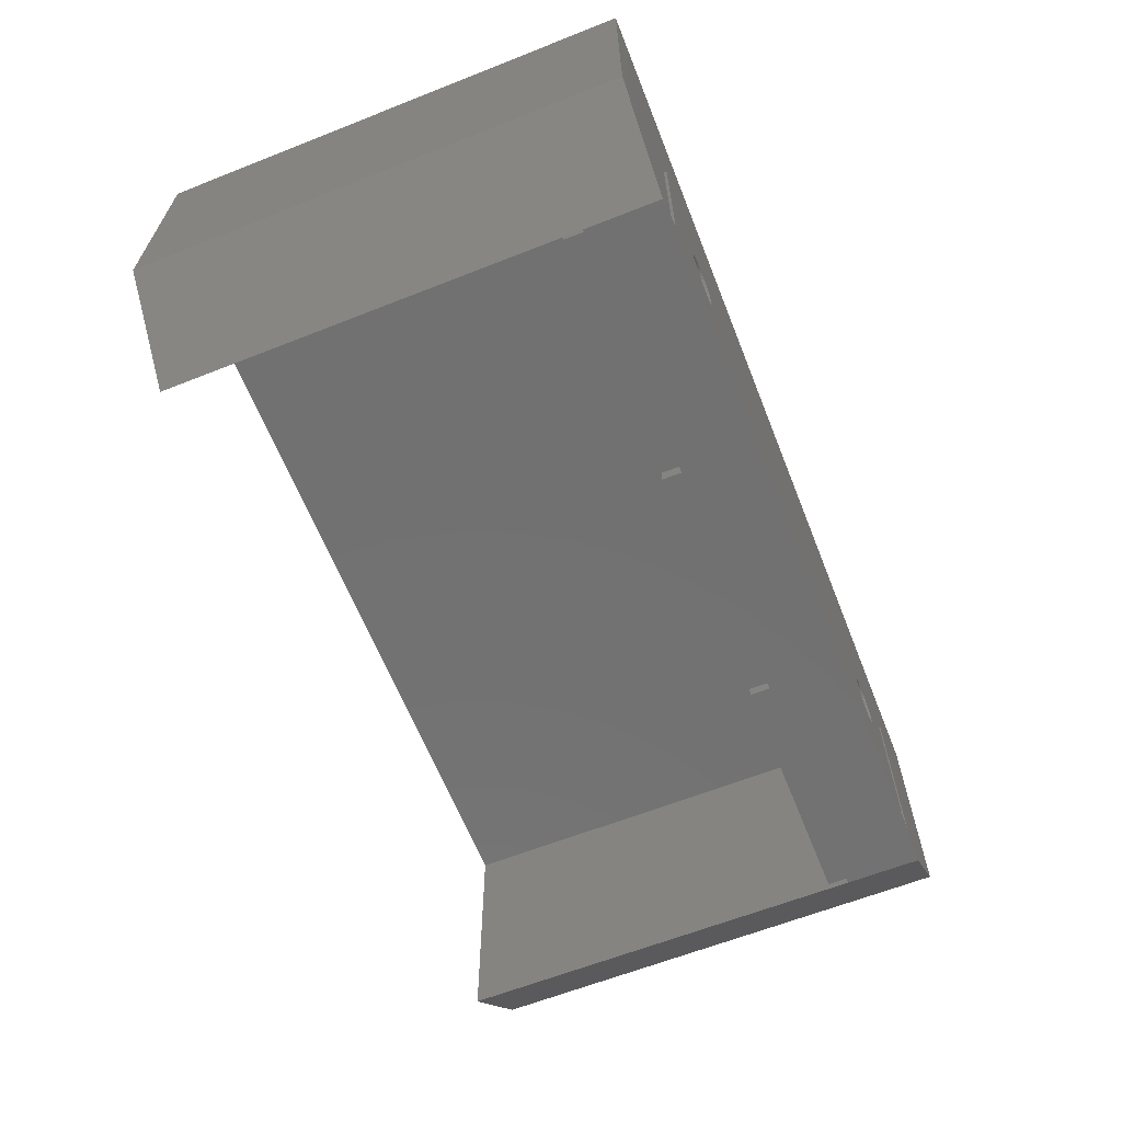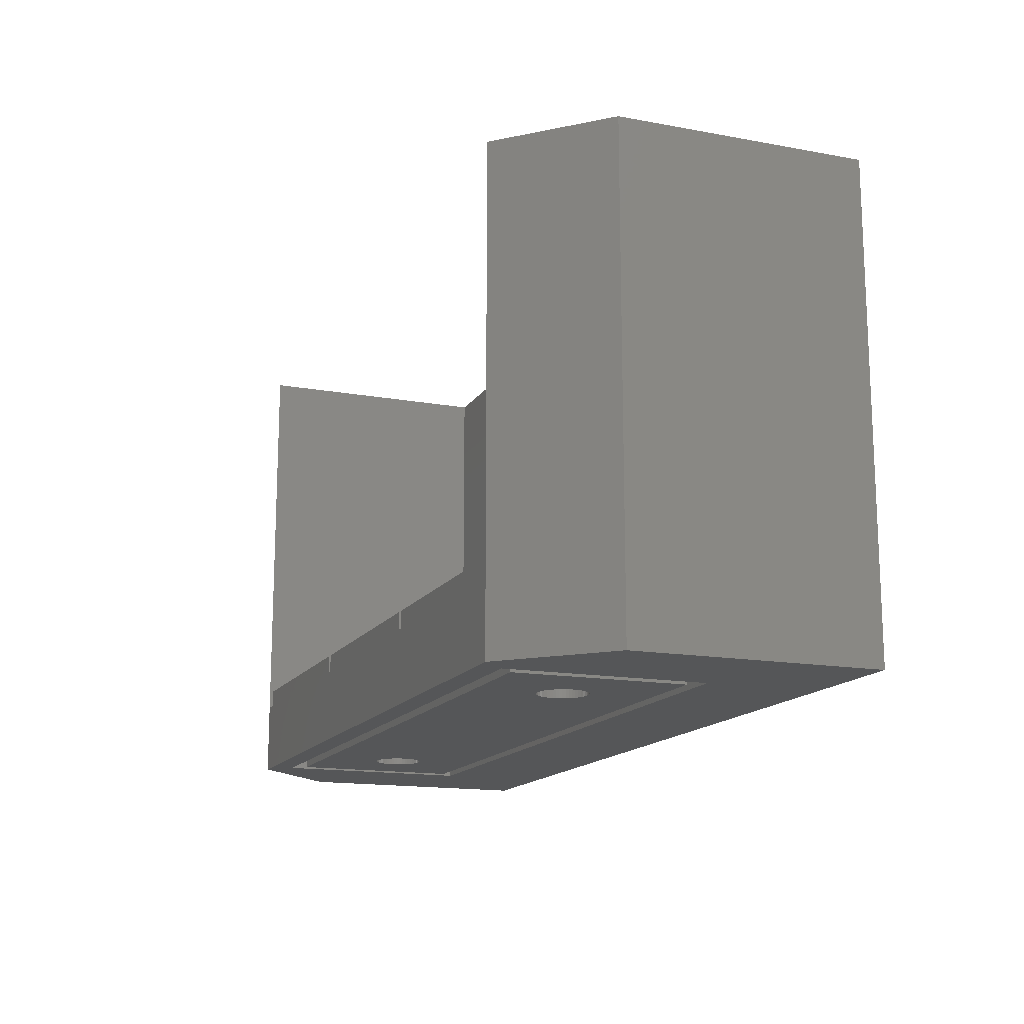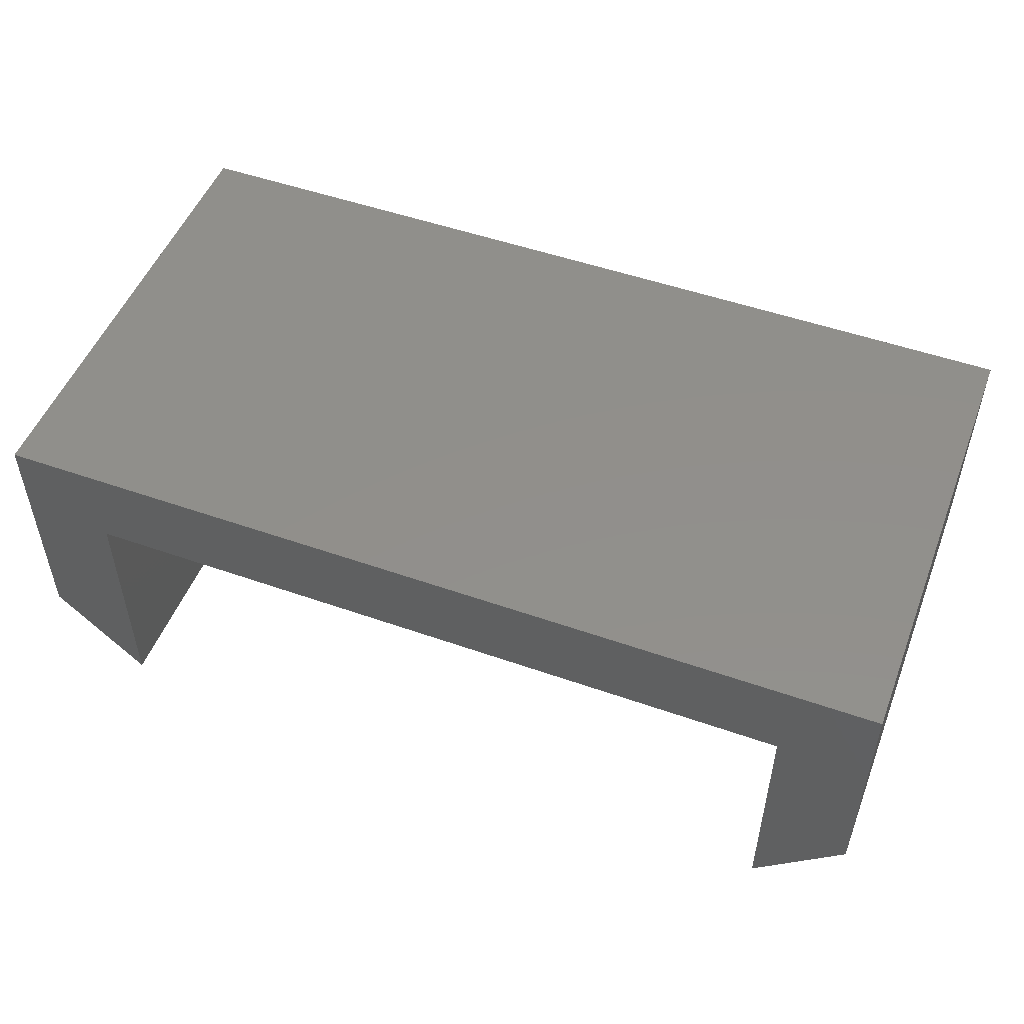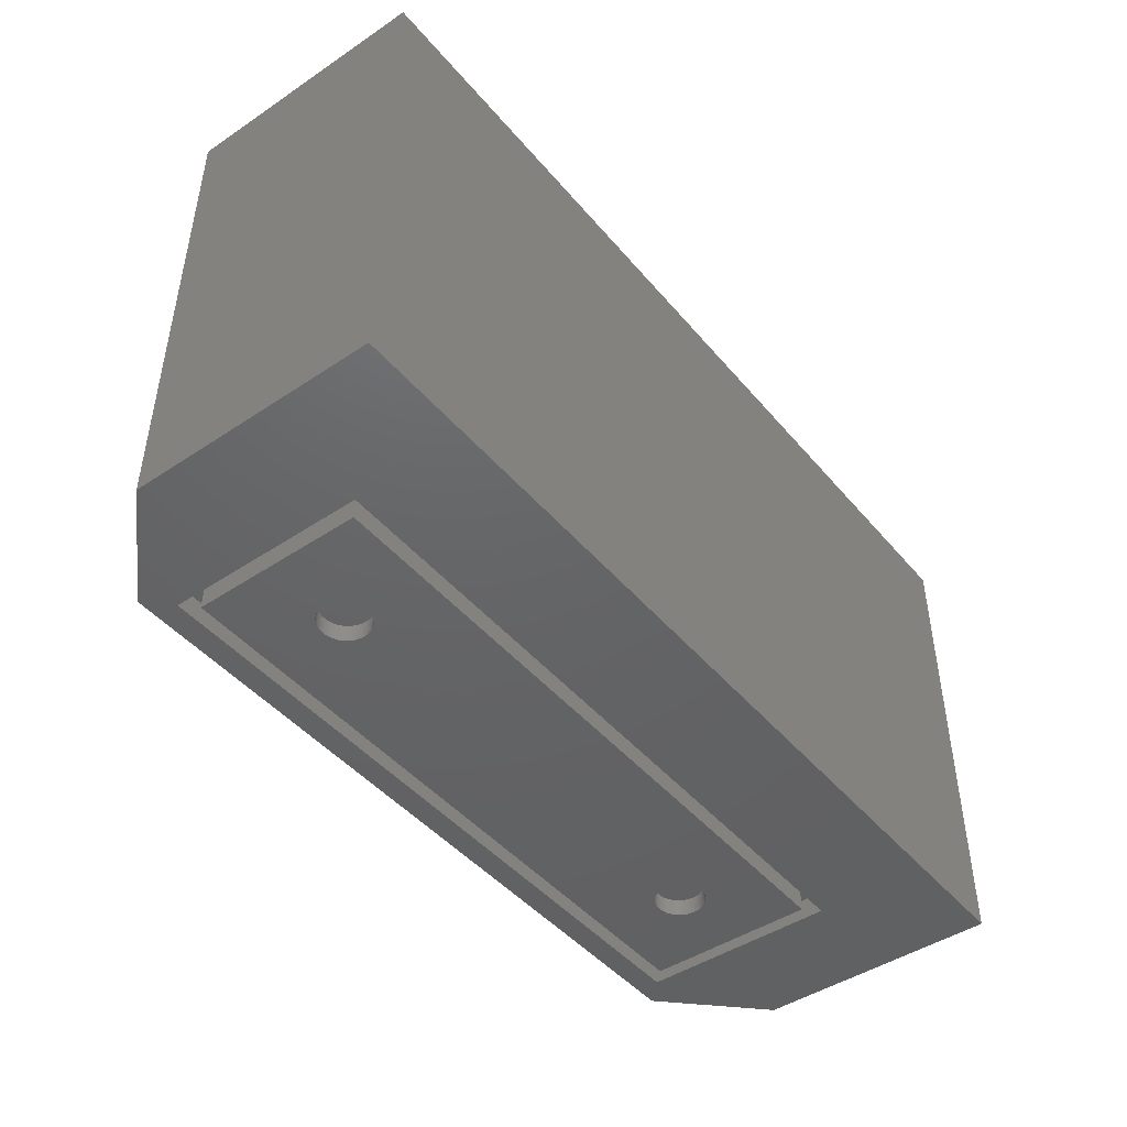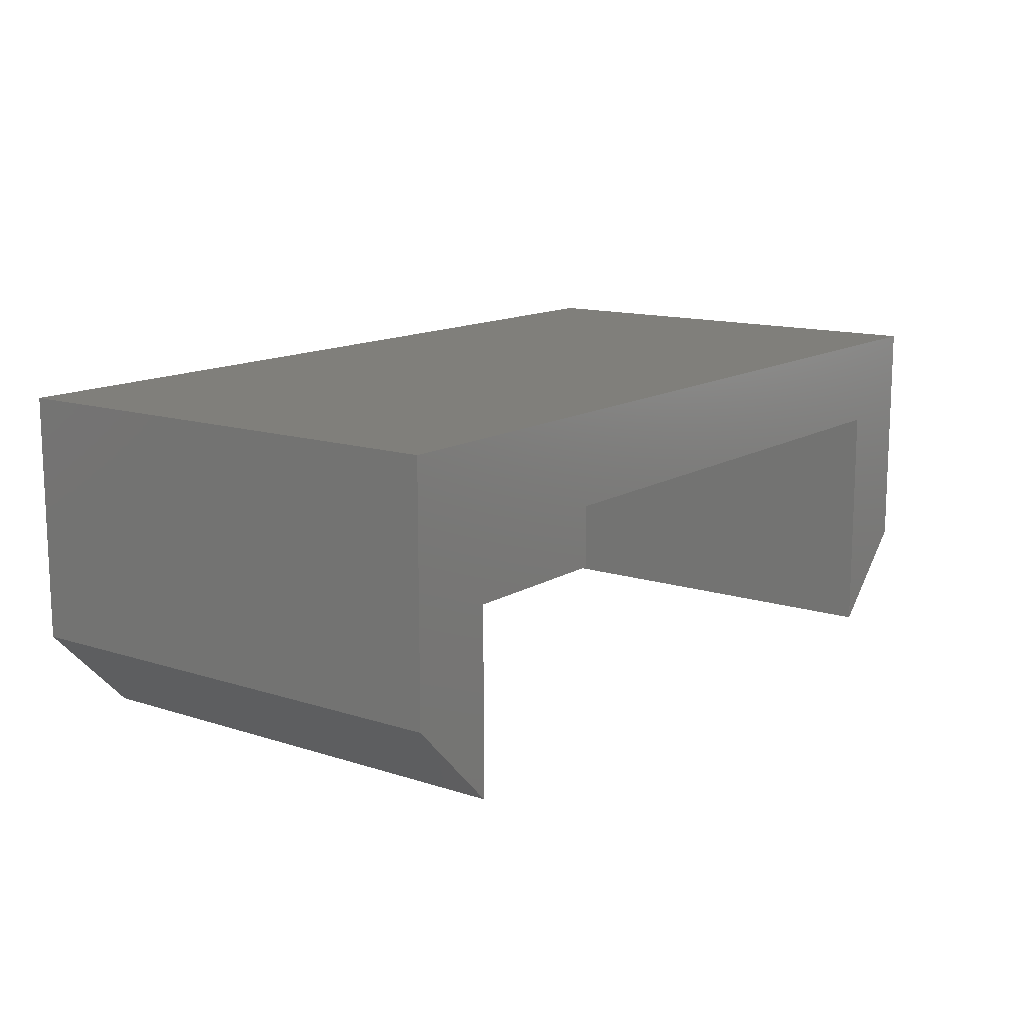
<metadata>
{"format":"stl","ext":"stl","renderer":"f3d","projection":"perspective","resolution":1024,"background":"white","views":[{"elev":-63.5,"azim":111.7,"up":"+Y"},{"elev":-15.1,"azim":68.7,"up":"+Z"},{"elev":50.9,"azim":21.0,"up":"+Y"},{"elev":-45.7,"azim":127.5,"up":"+Z"},{"elev":13.1,"azim":-53.5,"up":"+Y"}]}
</metadata>
<code>
# stl→obj: 263 verts, 522 faces
v 0 9.2 0
v 0 9.2 49
v 0 34.2 0
v 0 34.2 7.5
v 0 34.2 49
v 9.2 0 49
v 9.2 0 7.5
v 9.2 0 0
v 11.6 22.6 0
v 93.4 34.2 0
v 81.8 22.6 0
v 93.4 9.2 0
v 81.8 2.4 0
v 84.2 0 0
v 11.6 2.4 0
v 93.4 34.2 7.5
v 93.4 34.2 49
v 84.2 25 49
v 9.2 25 49
v 93.4 25 49
v 93.4 9.2 49
v 84.2 0 49
v 84.2 0 7.5
v 9.2 25 7.5
v 9.525 0.325 7.5
v 33.88 0.325 7.5
v 9.525 24.68 7.5
v 84.2 25 7.5
v 33.88 24.68 7.5
v 34.52 0.325 7.5
v 58.88 0.325 7.5
v 83.88 0.325 7.5
v 59.52 0.325 7.5
v 34.52 24.68 7.5
v 59.52 24.68 7.5
v 58.88 24.68 7.5
v 83.88 24.68 7.5
v 93.4 9.2 7.5
v 93.4 25 7.5
v 11.6 22.6 2.2
v 11.6 2.4 2.2
v 81.8 22.6 2.2
v 81.8 2.4 2.2
v 9.525 0.325 9.5
v 9.525 24.68 9.5
v 33.88 0.325 9.5
v 33.88 24.68 9.5
v 34.52 0.325 9.5
v 34.52 24.68 9.5
v 58.88 0.325 9.5
v 58.88 24.68 9.5
v 59.52 0.325 9.5
v 59.52 24.68 9.5
v 83.88 0.325 9.5
v 83.88 24.68 9.5
v 13 21.2 2.2
v 80.4 21.2 2.2
v 13 3.8 2.2
v 80.4 3.8 2.2
v 13 3.8 0
v 13 21.2 0
v 80.4 3.8 0
v 80.4 21.2 0
v 23.06 14.64 0
v 71.86 15.03 0
v 19.17 12.5 0
v 19.19 12.18 0
v 19.25 11.87 0
v 19.35 11.57 0
v 19.48 11.28 0
v 19.65 11.01 0
v 19.85 10.77 0
v 20.09 10.55 0
v 20.34 10.36 0
v 20.62 10.21 0
v 20.92 10.09 0
v 21.23 10.01 0
v 21.54 9.974 0
v 22.17 10.01 0
v 21.86 9.974 0
v 22.48 10.09 0
v 22.78 10.21 0
v 23.06 10.36 0
v 23.31 10.55 0
v 23.55 10.77 0
v 23.75 11.01 0
v 23.92 11.28 0
v 24.05 11.57 0
v 24.15 11.87 0
v 70.62 10.21 0
v 70.34 10.36 0
v 22.78 14.79 0
v 24.21 12.18 0
v 20.62 14.79 0
v 20.92 14.91 0
v 24.23 12.5 0
v 21.23 14.99 0
v 24.21 12.82 0
v 24.15 13.13 0
v 21.54 15.03 0
v 24.05 13.43 0
v 21.86 15.03 0
v 23.92 13.72 0
v 22.17 14.99 0
v 23.75 13.99 0
v 22.48 14.91 0
v 23.55 14.23 0
v 23.31 14.45 0
v 20.34 14.64 0
v 20.09 14.45 0
v 19.85 14.23 0
v 19.65 13.99 0
v 19.48 13.72 0
v 19.35 13.43 0
v 19.25 13.13 0
v 19.19 12.82 0
v 69.19 12.18 0
v 69.17 12.5 0
v 69.25 11.87 0
v 69.35 11.57 0
v 69.48 11.28 0
v 69.65 11.01 0
v 69.85 10.77 0
v 70.09 10.55 0
v 70.92 10.09 0
v 71.23 10.01 0
v 71.54 9.974 0
v 71.86 9.974 0
v 72.17 10.01 0
v 72.48 10.09 0
v 74.05 11.57 0
v 73.92 11.28 0
v 72.78 10.21 0
v 73.06 10.36 0
v 73.31 10.55 0
v 73.55 10.77 0
v 73.75 11.01 0
v 74.15 11.87 0
v 74.21 12.18 0
v 74.23 12.5 0
v 74.21 12.82 0
v 72.17 14.99 0
v 72.48 14.91 0
v 74.15 13.13 0
v 74.05 13.43 0
v 73.92 13.72 0
v 73.75 13.99 0
v 73.55 14.23 0
v 73.31 14.45 0
v 73.06 14.64 0
v 72.78 14.79 0
v 71.54 15.03 0
v 71.23 14.99 0
v 70.92 14.91 0
v 70.62 14.79 0
v 70.34 14.64 0
v 70.09 14.45 0
v 69.85 14.23 0
v 69.65 13.99 0
v 69.48 13.72 0
v 69.35 13.43 0
v 69.25 13.13 0
v 69.19 12.82 0
v 19.19 12.82 1.788
v 19.17 12.5 1.788
v 19.19 12.18 1.788
v 19.25 13.13 1.788
v 19.35 13.43 1.788
v 19.48 13.72 1.788
v 19.65 13.99 1.788
v 19.85 14.23 1.788
v 20.09 14.45 1.788
v 20.34 14.64 1.788
v 20.62 14.79 1.788
v 20.92 14.91 1.788
v 21.23 14.99 1.788
v 21.54 15.03 1.788
v 21.86 15.03 1.788
v 22.17 14.99 1.788
v 22.48 14.91 1.788
v 22.78 14.79 1.788
v 23.06 14.64 1.788
v 23.31 14.45 1.788
v 23.55 14.23 1.788
v 23.75 13.99 1.788
v 23.92 13.72 1.788
v 24.05 13.43 1.788
v 24.15 13.13 1.788
v 24.21 12.82 1.788
v 24.23 12.5 1.788
v 24.21 12.18 1.788
v 24.15 11.87 1.788
v 24.05 11.57 1.788
v 23.92 11.28 1.788
v 23.75 11.01 1.788
v 23.55 10.77 1.788
v 23.31 10.55 1.788
v 23.06 10.36 1.788
v 22.78 10.21 1.788
v 22.48 10.09 1.788
v 22.17 10.01 1.788
v 21.86 9.974 1.788
v 21.54 9.974 1.788
v 21.23 10.01 1.788
v 20.92 10.09 1.788
v 20.62 10.21 1.788
v 20.34 10.36 1.788
v 20.09 10.55 1.788
v 19.85 10.77 1.788
v 19.65 11.01 1.788
v 19.48 11.28 1.788
v 19.35 11.57 1.788
v 19.25 11.87 1.788
v 69.19 12.82 1.788
v 69.17 12.5 1.788
v 69.19 12.18 1.788
v 69.25 13.13 1.788
v 69.35 13.43 1.788
v 69.48 13.72 1.788
v 69.65 13.99 1.788
v 69.85 14.23 1.788
v 70.09 14.45 1.788
v 70.34 14.64 1.788
v 70.62 14.79 1.788
v 70.92 14.91 1.788
v 71.23 14.99 1.788
v 71.54 15.03 1.788
v 71.86 15.03 1.788
v 72.17 14.99 1.788
v 72.48 14.91 1.788
v 72.78 14.79 1.788
v 73.06 14.64 1.788
v 73.31 14.45 1.788
v 73.55 14.23 1.788
v 73.75 13.99 1.788
v 73.92 13.72 1.788
v 74.05 13.43 1.788
v 74.15 13.13 1.788
v 74.21 12.82 1.788
v 74.23 12.5 1.788
v 74.21 12.18 1.788
v 74.15 11.87 1.788
v 74.05 11.57 1.788
v 73.92 11.28 1.788
v 73.75 11.01 1.788
v 73.55 10.77 1.788
v 73.31 10.55 1.788
v 73.06 10.36 1.788
v 72.78 10.21 1.788
v 72.48 10.09 1.788
v 72.17 10.01 1.788
v 71.86 9.974 1.788
v 71.54 9.974 1.788
v 71.23 10.01 1.788
v 70.92 10.09 1.788
v 70.62 10.21 1.788
v 70.34 10.36 1.788
v 70.09 10.55 1.788
v 69.85 10.77 1.788
v 69.65 11.01 1.788
v 69.48 11.28 1.788
v 69.35 11.57 1.788
v 69.25 11.87 1.788
f 1 2 3
f 4 2 5
f 3 2 4
f 6 2 7
f 7 2 8
f 8 2 1
f 1 3 8
f 9 3 10
f 11 10 12
f 13 12 14
f 8 3 9
f 13 8 15
f 8 9 15
f 11 12 13
f 8 13 14
f 9 10 11
f 3 4 10
f 10 4 16
f 4 5 16
f 16 5 17
f 5 2 6
f 18 5 19
f 19 5 6
f 20 5 18
f 21 18 22
f 20 18 21
f 20 17 5
f 7 8 14
f 23 7 14
f 6 7 24
f 19 6 24
f 25 7 23
f 26 25 23
f 24 7 25
f 24 25 27
f 28 24 29
f 30 26 23
f 31 30 23
f 32 33 23
f 28 29 34
f 33 35 36
f 28 34 36
f 33 31 23
f 37 32 23
f 30 34 29
f 28 36 35
f 28 37 23
f 28 35 37
f 27 29 24
f 36 31 33
f 29 26 30
f 23 14 12
f 21 23 38
f 38 23 12
f 22 23 21
f 38 12 10
f 39 38 10
f 16 39 10
f 17 39 16
f 20 39 17
f 9 40 41
f 15 9 41
f 11 42 40
f 9 11 40
f 42 11 43
f 43 11 13
f 43 13 41
f 41 13 15
f 21 38 39
f 20 21 39
f 23 22 28
f 28 22 18
f 19 24 28
f 18 19 28
f 25 44 27
f 27 44 45
f 44 25 26
f 46 44 26
f 46 26 29
f 47 46 29
f 27 45 29
f 29 45 47
f 30 48 34
f 34 48 49
f 48 30 31
f 50 48 31
f 50 31 36
f 51 50 36
f 34 49 36
f 36 49 51
f 33 52 35
f 35 52 53
f 52 33 32
f 54 52 32
f 54 32 37
f 55 54 37
f 35 53 37
f 37 53 55
f 56 40 57
f 58 43 41
f 40 58 41
f 42 43 59
f 42 59 57
f 42 57 40
f 40 56 58
f 59 43 58
f 45 44 46
f 47 45 46
f 49 48 50
f 51 49 50
f 53 52 54
f 55 53 54
f 60 58 61
f 61 58 56
f 58 60 62
f 59 58 62
f 61 56 63
f 63 56 57
f 59 62 63
f 57 59 63
f 64 61 62
f 65 61 63
f 60 61 66
f 60 66 67
f 60 67 68
f 60 68 69
f 60 69 70
f 60 70 71
f 60 71 72
f 60 72 73
f 60 73 74
f 60 74 75
f 60 75 76
f 60 76 77
f 60 77 78
f 60 78 62
f 79 62 80
f 81 62 79
f 82 62 81
f 83 62 82
f 84 62 83
f 85 62 84
f 86 62 85
f 87 62 86
f 88 62 87
f 89 62 88
f 90 62 91
f 92 61 64
f 89 93 62
f 94 61 95
f 93 96 62
f 95 61 97
f 96 98 62
f 98 99 62
f 97 61 100
f 99 101 62
f 100 61 102
f 101 103 62
f 102 61 104
f 103 105 62
f 104 61 106
f 105 107 62
f 106 61 92
f 107 108 62
f 108 64 62
f 109 61 94
f 110 61 109
f 111 61 110
f 112 61 111
f 113 61 112
f 114 61 113
f 115 61 114
f 116 61 115
f 66 61 116
f 117 61 118
f 119 61 117
f 120 61 119
f 121 61 120
f 122 61 121
f 123 61 122
f 124 61 123
f 91 61 124
f 62 61 91
f 125 62 90
f 126 62 125
f 127 62 126
f 128 62 127
f 129 62 128
f 130 62 129
f 131 63 132
f 62 130 133
f 62 133 134
f 62 134 135
f 62 135 136
f 62 136 137
f 62 137 63
f 137 132 63
f 138 63 131
f 139 63 138
f 140 63 139
f 141 63 140
f 142 63 143
f 141 144 63
f 144 145 63
f 145 146 63
f 146 147 63
f 147 148 63
f 148 149 63
f 149 150 63
f 150 151 63
f 151 143 63
f 152 61 65
f 142 65 63
f 153 61 152
f 154 61 153
f 155 61 154
f 156 61 155
f 157 61 156
f 158 61 157
f 159 61 158
f 160 61 159
f 161 61 160
f 162 61 161
f 163 61 162
f 118 61 163
f 80 62 78
f 116 164 165
f 66 116 165
f 165 166 67
f 66 165 67
f 115 167 164
f 116 115 164
f 114 168 167
f 115 114 167
f 113 169 168
f 114 113 168
f 112 170 169
f 113 112 169
f 111 171 170
f 112 111 170
f 110 172 171
f 111 110 171
f 109 173 172
f 110 109 172
f 94 174 173
f 109 94 173
f 95 175 174
f 94 95 174
f 97 176 175
f 95 97 175
f 100 177 176
f 97 100 176
f 102 178 177
f 100 102 177
f 104 179 178
f 102 104 178
f 106 180 179
f 104 106 179
f 92 181 180
f 106 92 180
f 64 182 181
f 92 64 181
f 108 183 182
f 64 108 182
f 107 184 183
f 108 107 183
f 185 184 105
f 105 184 107
f 186 185 103
f 103 185 105
f 187 186 101
f 101 186 103
f 188 187 99
f 99 187 101
f 189 188 98
f 98 188 99
f 190 189 96
f 96 189 98
f 190 96 191
f 191 96 93
f 191 93 192
f 192 93 89
f 192 89 193
f 193 89 88
f 193 88 194
f 194 88 87
f 194 87 195
f 195 87 86
f 195 86 196
f 196 86 85
f 196 85 197
f 197 85 84
f 197 84 198
f 198 84 83
f 198 83 199
f 199 83 82
f 199 82 200
f 200 82 81
f 200 81 201
f 201 81 79
f 201 79 202
f 202 79 80
f 202 80 203
f 203 80 78
f 203 78 204
f 204 78 77
f 204 77 205
f 205 77 76
f 205 76 206
f 206 76 75
f 206 75 207
f 207 75 74
f 207 74 208
f 208 74 73
f 208 73 209
f 209 73 72
f 210 209 72
f 71 210 72
f 211 210 71
f 70 211 71
f 212 211 70
f 69 212 70
f 213 212 69
f 68 213 69
f 166 213 68
f 67 166 68
f 163 214 215
f 118 163 215
f 215 216 117
f 118 215 117
f 162 217 214
f 163 162 214
f 161 218 217
f 162 161 217
f 160 219 218
f 161 160 218
f 159 220 219
f 160 159 219
f 158 221 220
f 159 158 220
f 157 222 221
f 158 157 221
f 156 223 222
f 157 156 222
f 155 224 223
f 156 155 223
f 154 225 224
f 155 154 224
f 153 226 225
f 154 153 225
f 152 227 226
f 153 152 226
f 65 228 227
f 152 65 227
f 142 229 228
f 65 142 228
f 143 230 229
f 142 143 229
f 151 231 230
f 143 151 230
f 150 232 231
f 151 150 231
f 149 233 232
f 150 149 232
f 148 234 233
f 149 148 233
f 235 234 147
f 147 234 148
f 236 235 146
f 146 235 147
f 237 236 145
f 145 236 146
f 238 237 144
f 144 237 145
f 239 238 141
f 141 238 144
f 240 239 140
f 140 239 141
f 240 140 241
f 241 140 139
f 241 139 242
f 242 139 138
f 242 138 243
f 243 138 131
f 243 131 244
f 244 131 132
f 244 132 245
f 245 132 137
f 245 137 246
f 246 137 136
f 246 136 247
f 247 136 135
f 247 135 248
f 248 135 134
f 248 134 249
f 249 134 133
f 249 133 250
f 250 133 130
f 250 130 251
f 251 130 129
f 251 129 252
f 252 129 128
f 252 128 253
f 253 128 127
f 253 127 254
f 254 127 126
f 254 126 255
f 255 126 125
f 255 125 256
f 256 125 90
f 256 90 257
f 257 90 91
f 257 91 258
f 258 91 124
f 258 124 259
f 259 124 123
f 260 259 123
f 122 260 123
f 261 260 122
f 121 261 122
f 262 261 121
f 120 262 121
f 263 262 120
f 119 263 120
f 216 263 119
f 117 216 119
f 167 168 164
f 164 168 169
f 164 169 170
f 164 170 171
f 164 171 172
f 164 172 173
f 164 173 174
f 164 174 175
f 164 175 176
f 164 176 177
f 164 177 178
f 164 178 179
f 164 179 180
f 164 180 181
f 164 181 182
f 164 182 183
f 164 183 184
f 164 184 185
f 164 185 186
f 164 186 187
f 164 187 188
f 164 188 189
f 164 189 190
f 164 190 191
f 164 191 192
f 164 192 193
f 164 193 194
f 164 194 195
f 164 195 196
f 164 196 197
f 164 197 198
f 164 198 199
f 164 199 200
f 164 200 201
f 164 201 202
f 164 202 203
f 164 203 204
f 164 204 205
f 164 205 206
f 164 206 207
f 164 207 208
f 164 208 209
f 164 209 210
f 164 210 211
f 164 211 212
f 164 212 213
f 164 213 166
f 164 166 165
f 217 218 214
f 214 218 219
f 214 219 220
f 214 220 221
f 214 221 222
f 214 222 223
f 214 223 224
f 214 224 225
f 214 225 226
f 214 226 227
f 214 227 228
f 214 228 229
f 214 229 230
f 214 230 231
f 214 231 232
f 214 232 233
f 214 233 234
f 214 234 235
f 214 235 236
f 214 236 237
f 214 237 238
f 214 238 239
f 214 239 240
f 214 240 241
f 214 241 242
f 214 242 243
f 214 243 244
f 214 244 245
f 214 245 246
f 214 246 247
f 214 247 248
f 214 248 249
f 214 249 250
f 214 250 251
f 214 251 252
f 214 252 253
f 214 253 254
f 214 254 255
f 214 255 256
f 214 256 257
f 214 257 258
f 214 258 259
f 214 259 260
f 214 260 261
f 214 261 262
f 214 262 263
f 214 263 216
f 214 216 215

</code>
